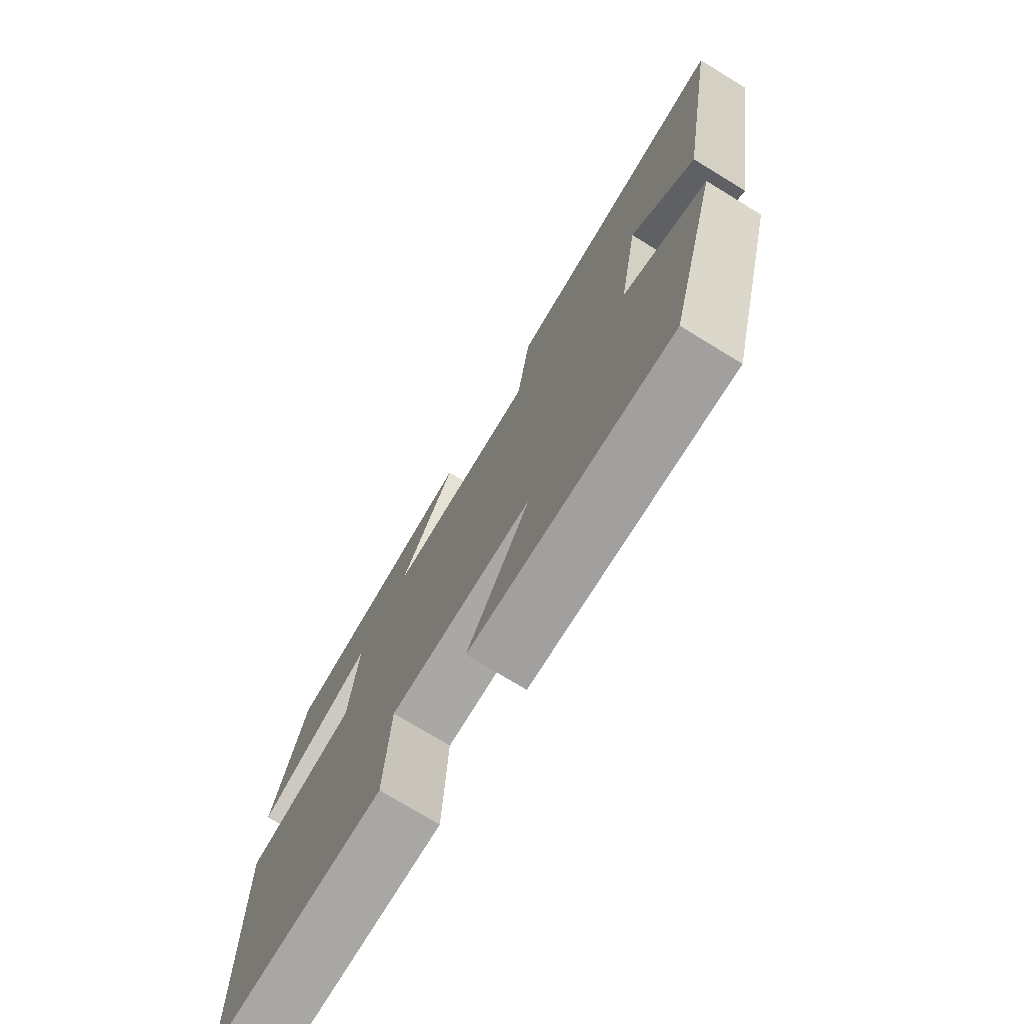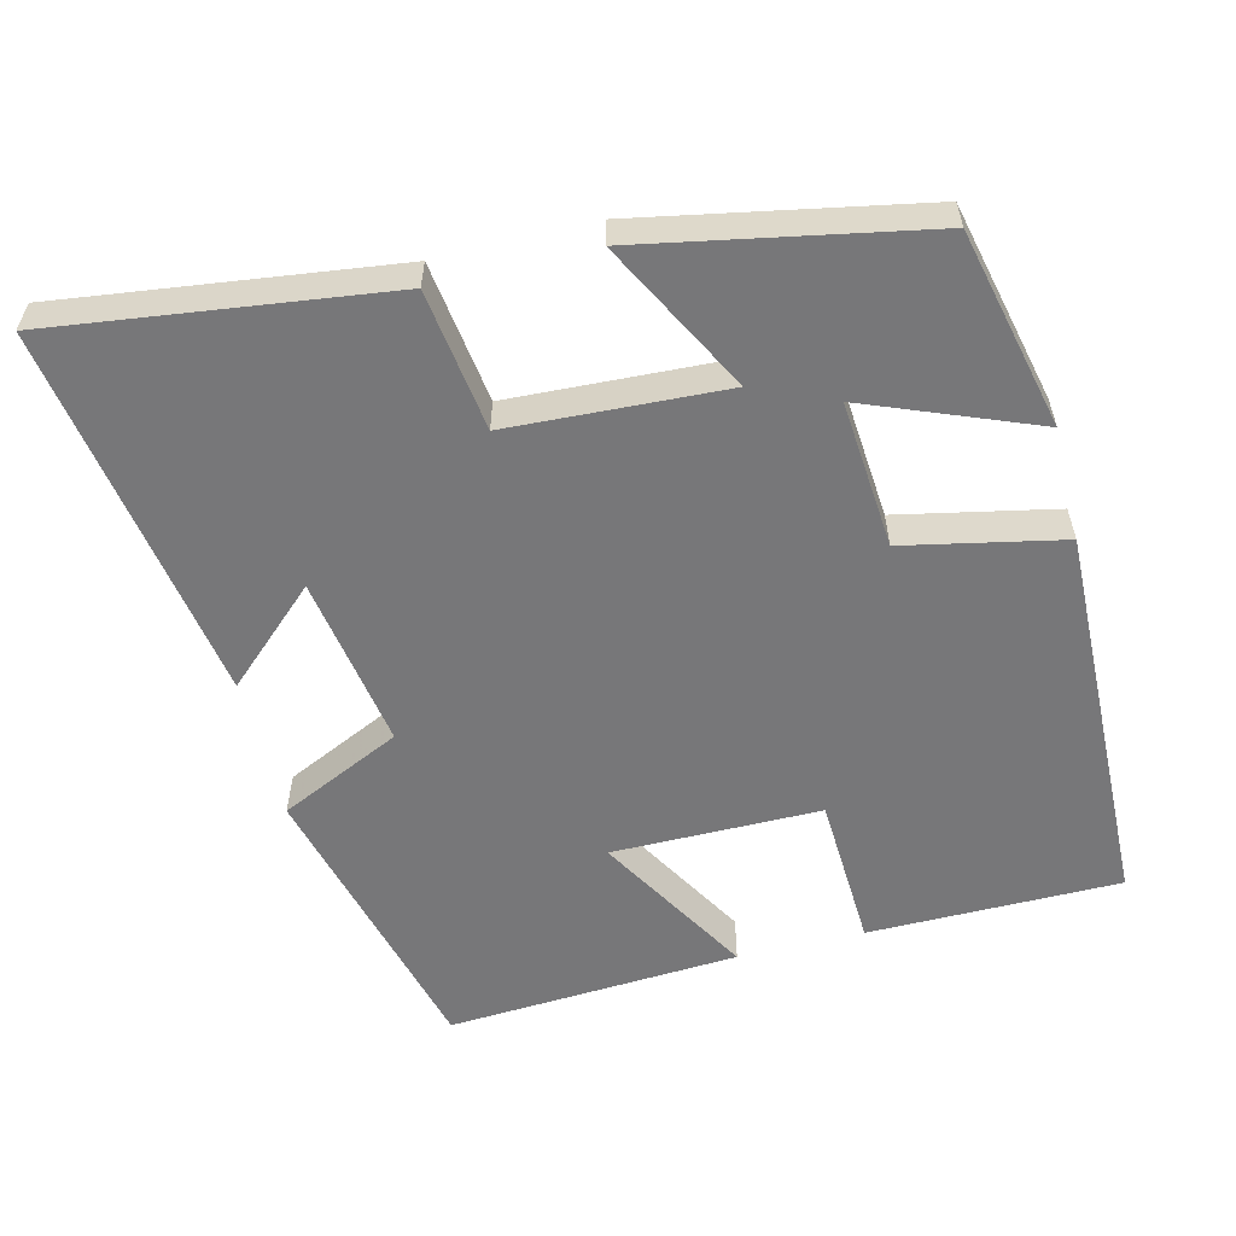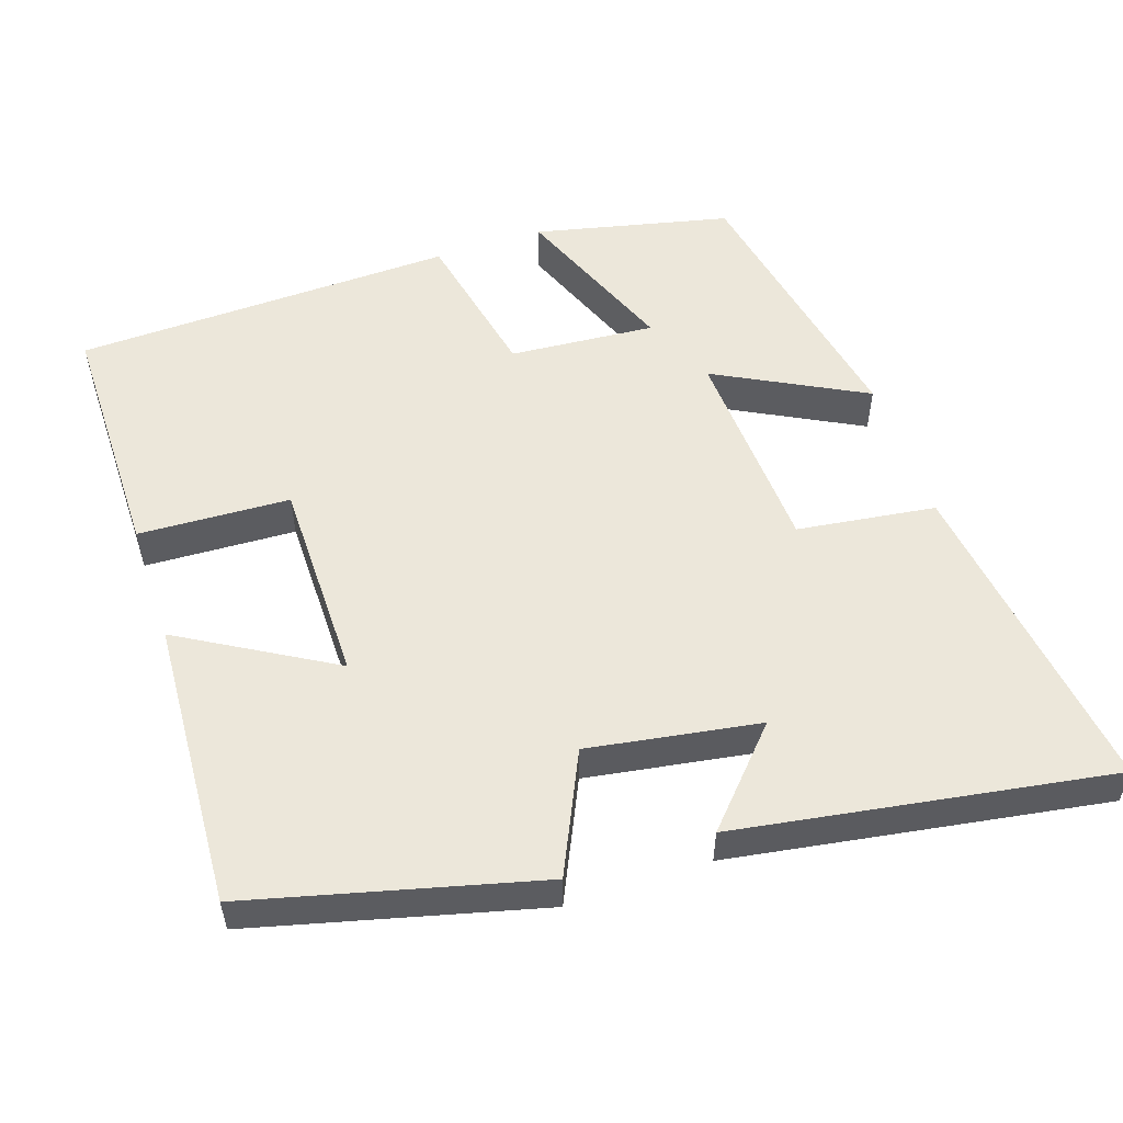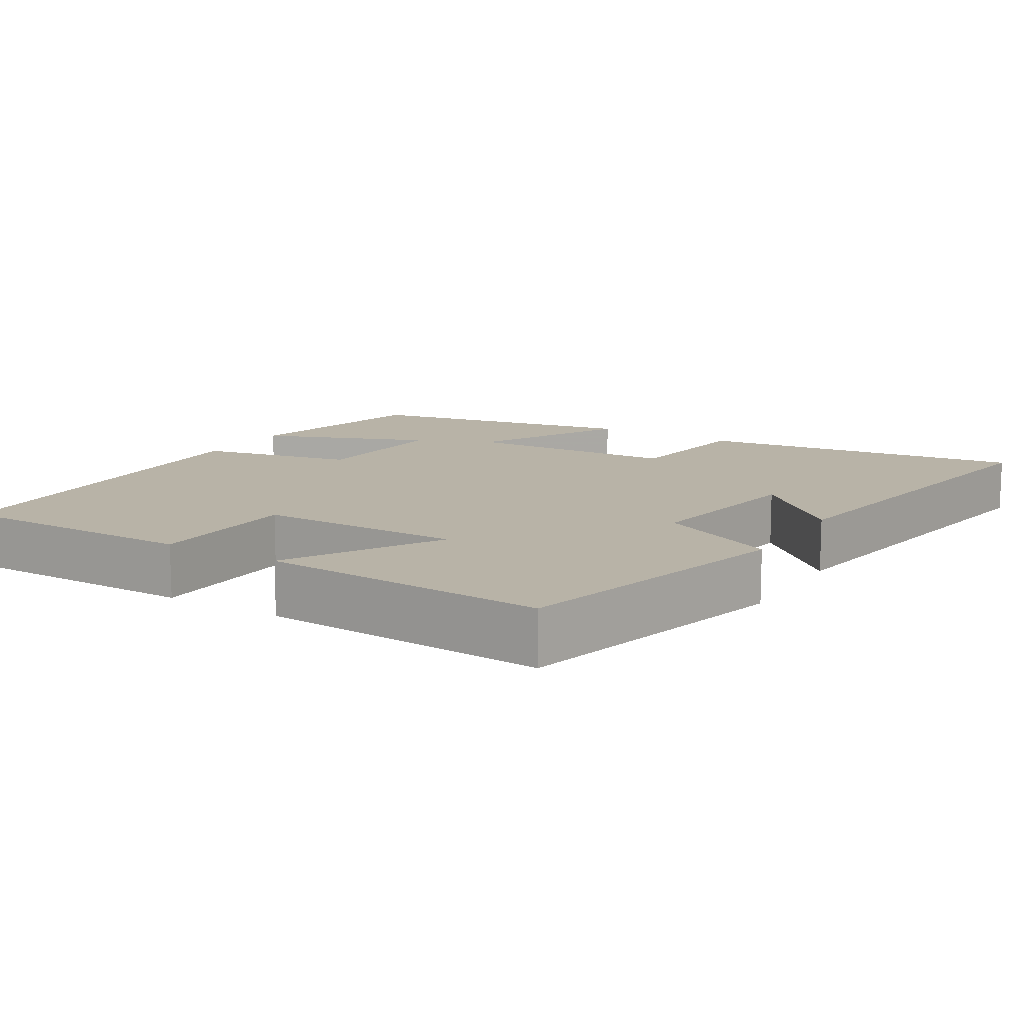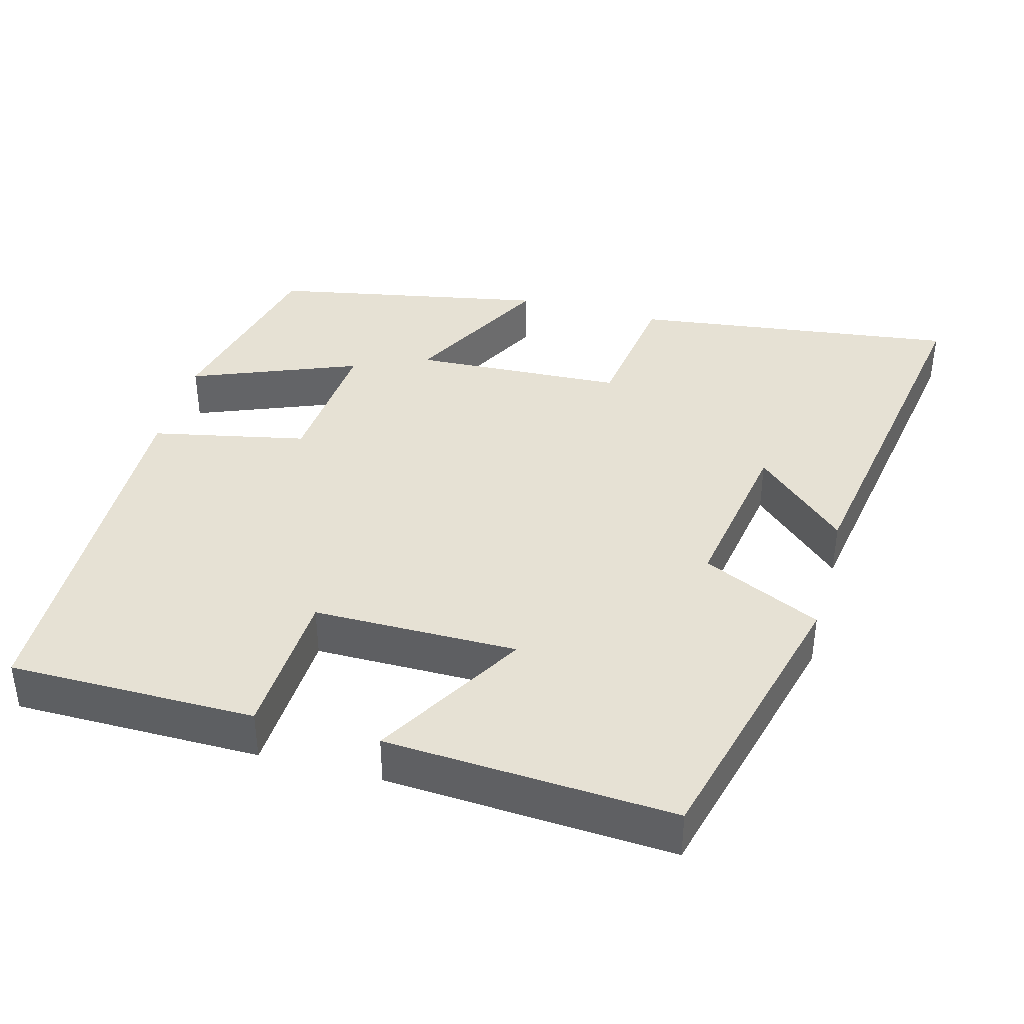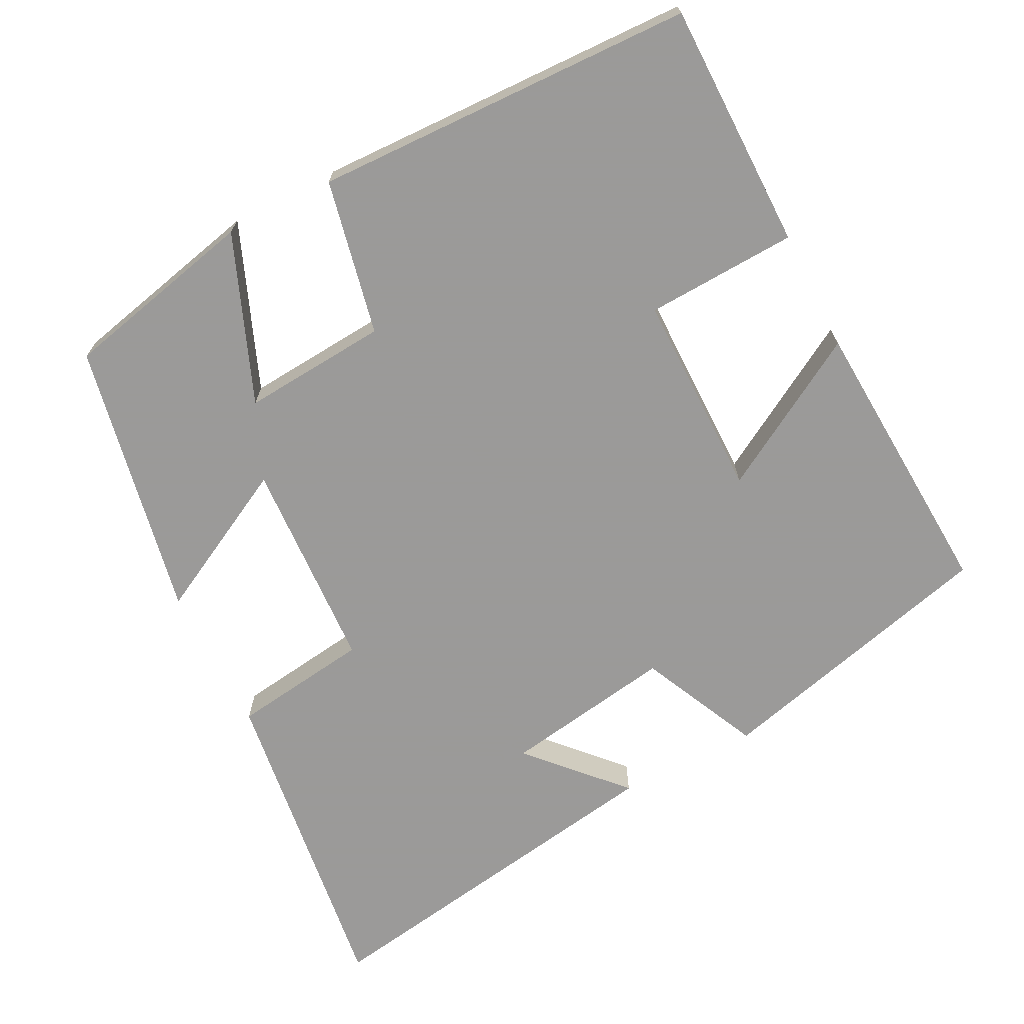
<metadata>
{"format":"obj","ext":"obj","renderer":"f3d","projection":"perspective","resolution":1024,"background":"white","views":[{"elev":-75.1,"azim":-121.4,"up":"+Z"},{"elev":-57.2,"azim":13.9,"up":"+Y"},{"elev":54.0,"azim":-108.8,"up":"+Y"},{"elev":12.7,"azim":-149.0,"up":"+Y"},{"elev":39.2,"azim":-164.9,"up":"+Y"},{"elev":-69.5,"azim":116.9,"up":"+Y"}]}
</metadata>
<code>
v -0.4 0.07 -0.524
v -0.5 0.07 -0.138
v -0.339 0.07 -0.062
v -0.377 0.07 0.168
v -0.5 0.07 0.054
v -0.583 0.07 0.557
v -0.141 0.07 0.5
v -0.115 0.07 0.314
v 0.171 0.07 0.3
v 0.065 0.07 0.5
v 0.439 0.07 0.429
v 0.5 0.07 0.166
v 0.275 0.07 0.255
v 0.291 0.07 0.059
v 0.5 0.07 0.016
v 0.487 0.07 -0.498
v 0.154 0.07 -0.5
v 0.144 0.07 -0.296
v -0.132 0.07 -0.296
v -0.012 0.07 -0.5
v -0.4 0 -0.524
v -0.5 0 -0.138
v -0.339 0 -0.062
v -0.377 0 0.168
v -0.5 0 0.054
v -0.583 0 0.557
v -0.141 0 0.5
v -0.115 0 0.314
v 0.171 0 0.3
v 0.065 0 0.5
v 0.439 0 0.429
v 0.5 0 0.166
v 0.275 0 0.255
v 0.291 0 0.059
v 0.5 0 0.016
v 0.487 0 -0.498
v 0.154 0 -0.5
v 0.144 0 -0.296
v -0.132 0 -0.296
v -0.012 0 -0.5
f 19 20 1 2
f 18 19 2 3
f 15 16 17 18
f 14 15 18 3
f 13 14 3 4
f 10 11 12 13
f 9 10 13
f 8 9 13 4
f 7 8 4
f 4 5 6 7
f 22 21 40 39
f 23 22 39 38
f 38 37 36 35
f 23 38 35 34
f 24 23 34 33
f 33 32 31 30
f 33 30 29
f 24 33 29 28
f 24 28 27
f 27 26 25 24
f 1 21 22 2
f 2 22 23 3
f 3 23 24 4
f 4 24 25 5
f 5 25 26 6
f 6 26 27 7
f 7 27 28 8
f 8 28 29 9
f 9 29 30 10
f 10 30 31 11
f 11 31 32 12
f 12 32 33 13
f 13 33 34 14
f 14 34 35 15
f 15 35 36 16
f 16 36 37 17
f 17 37 38 18
f 18 38 39 19
f 19 39 40 20
f 20 40 21 1

</code>
